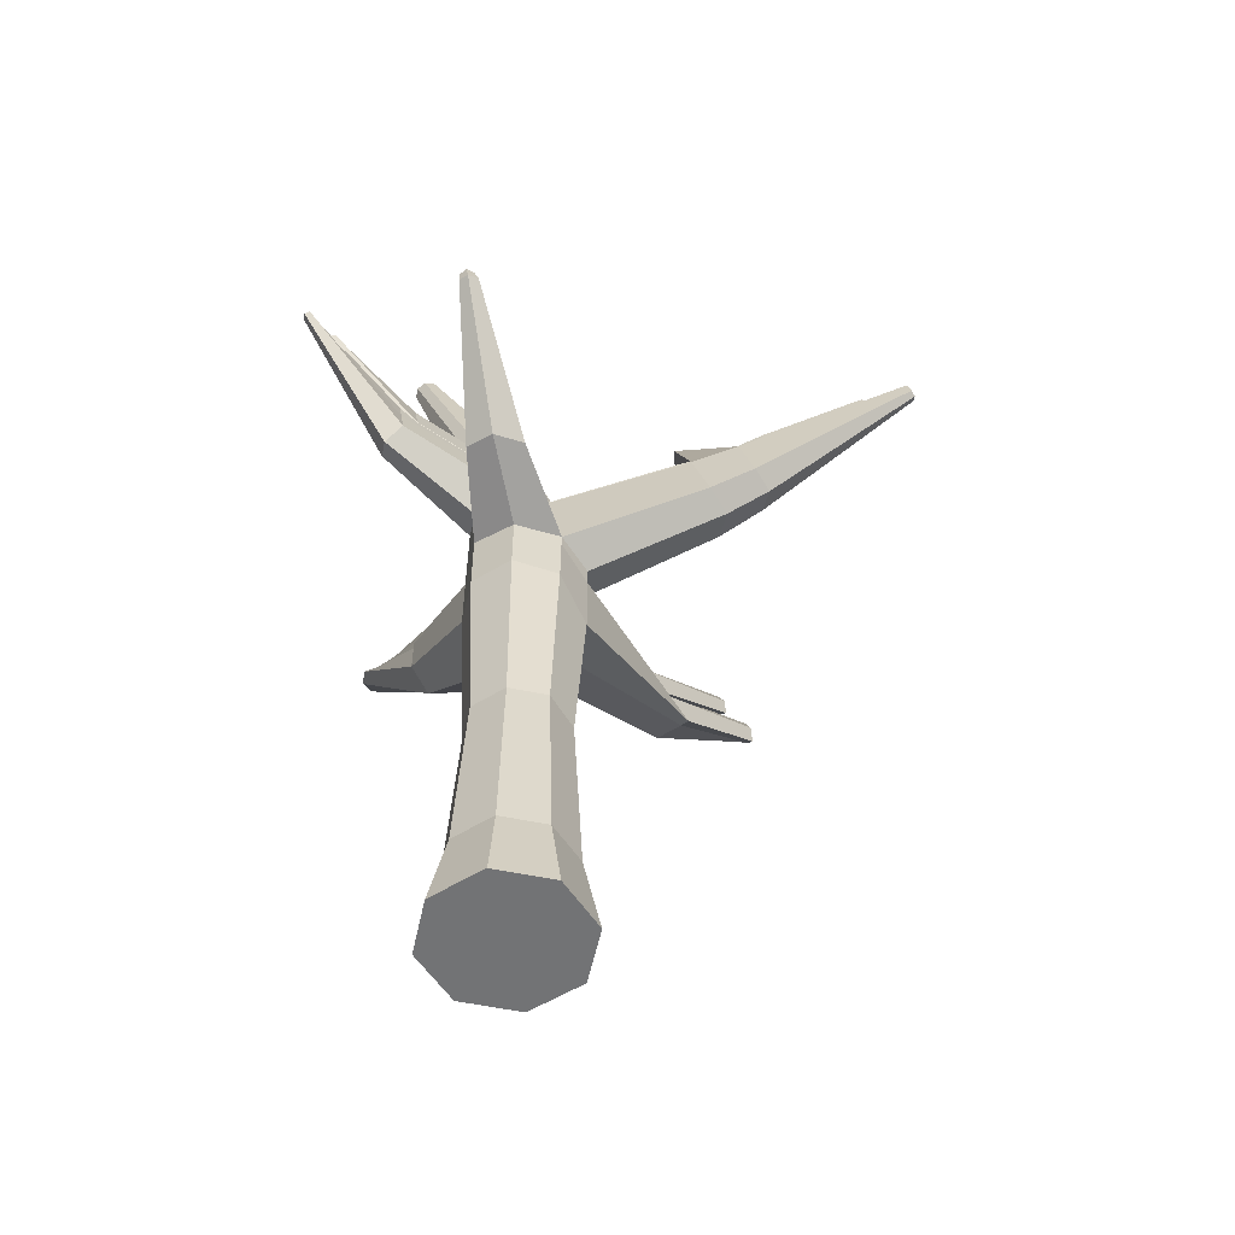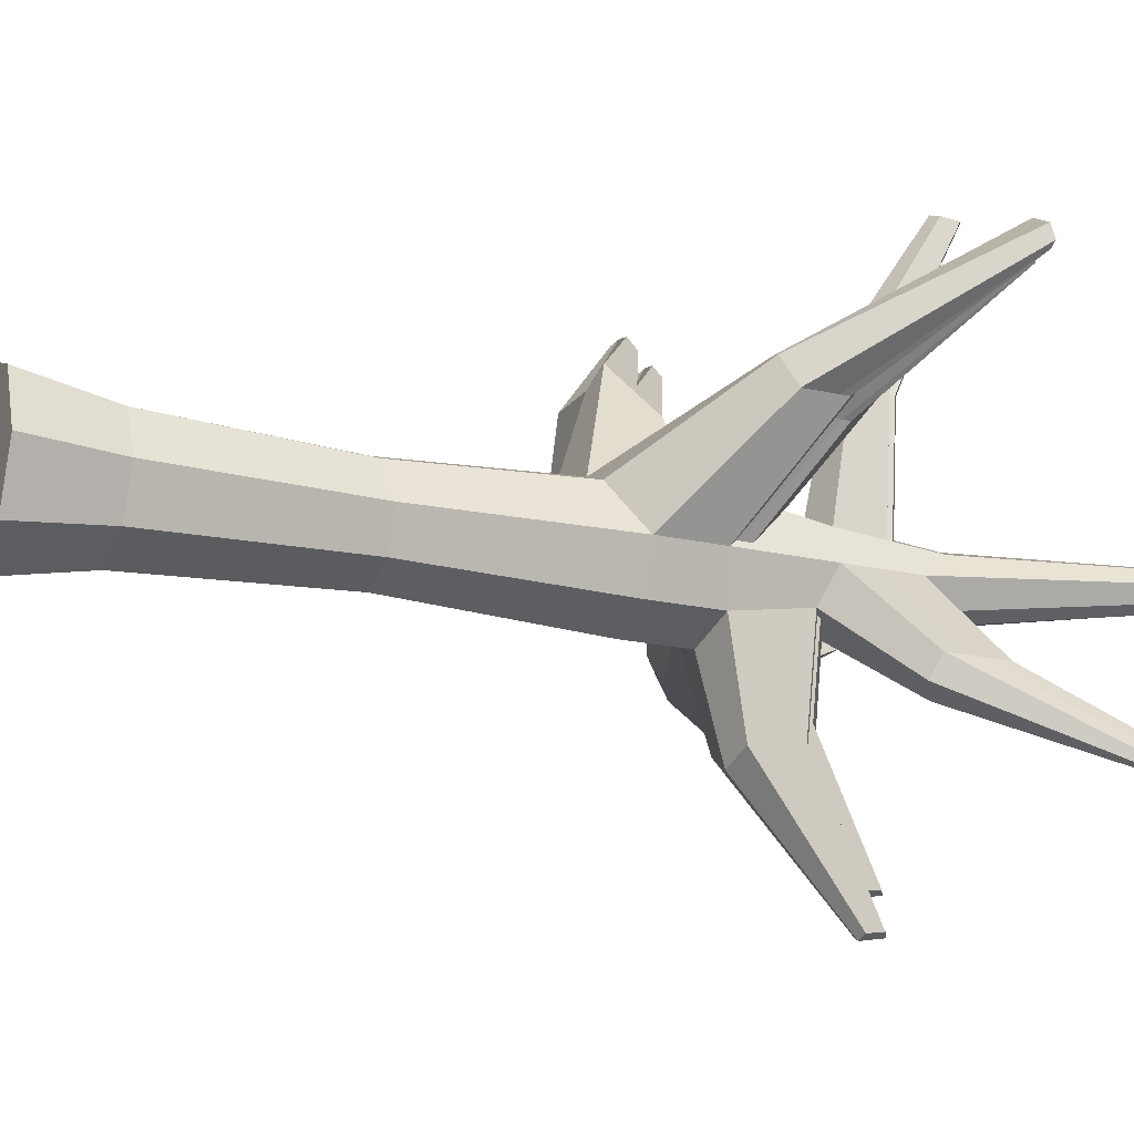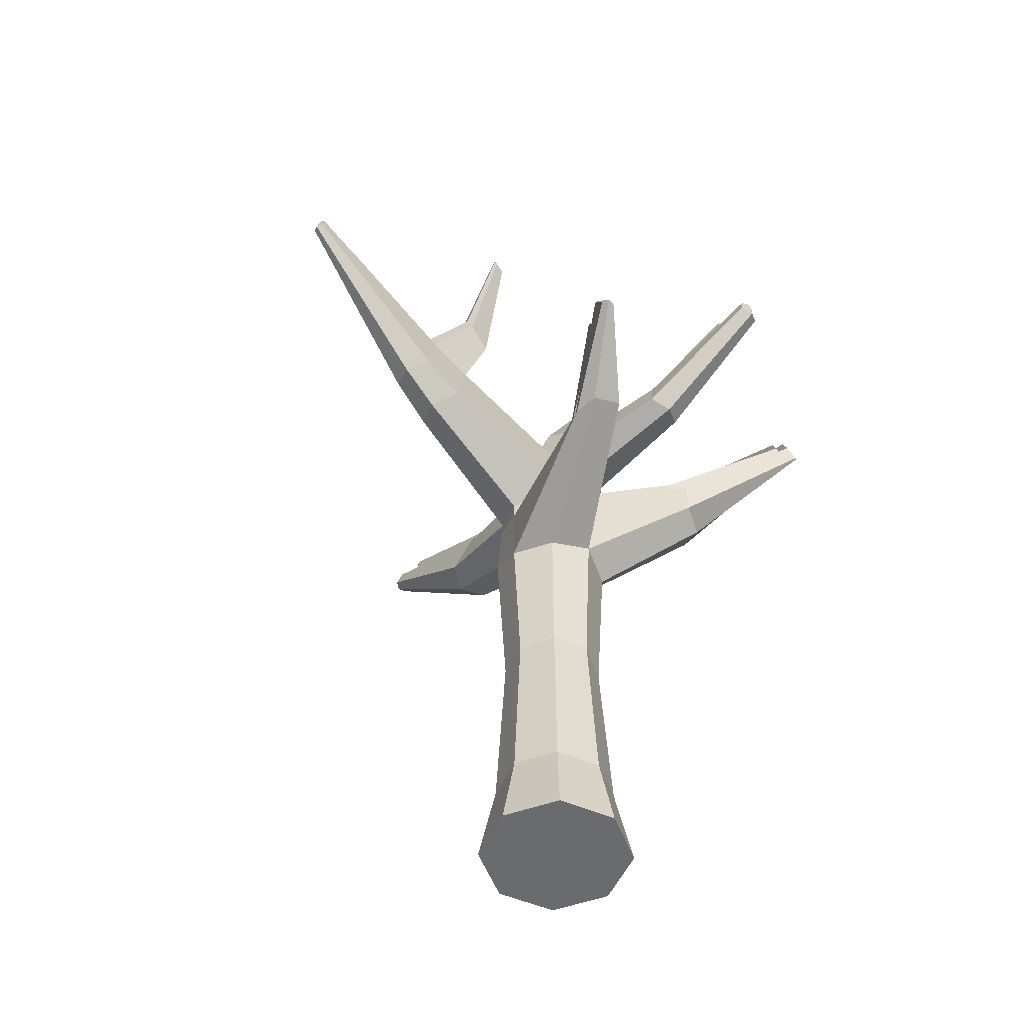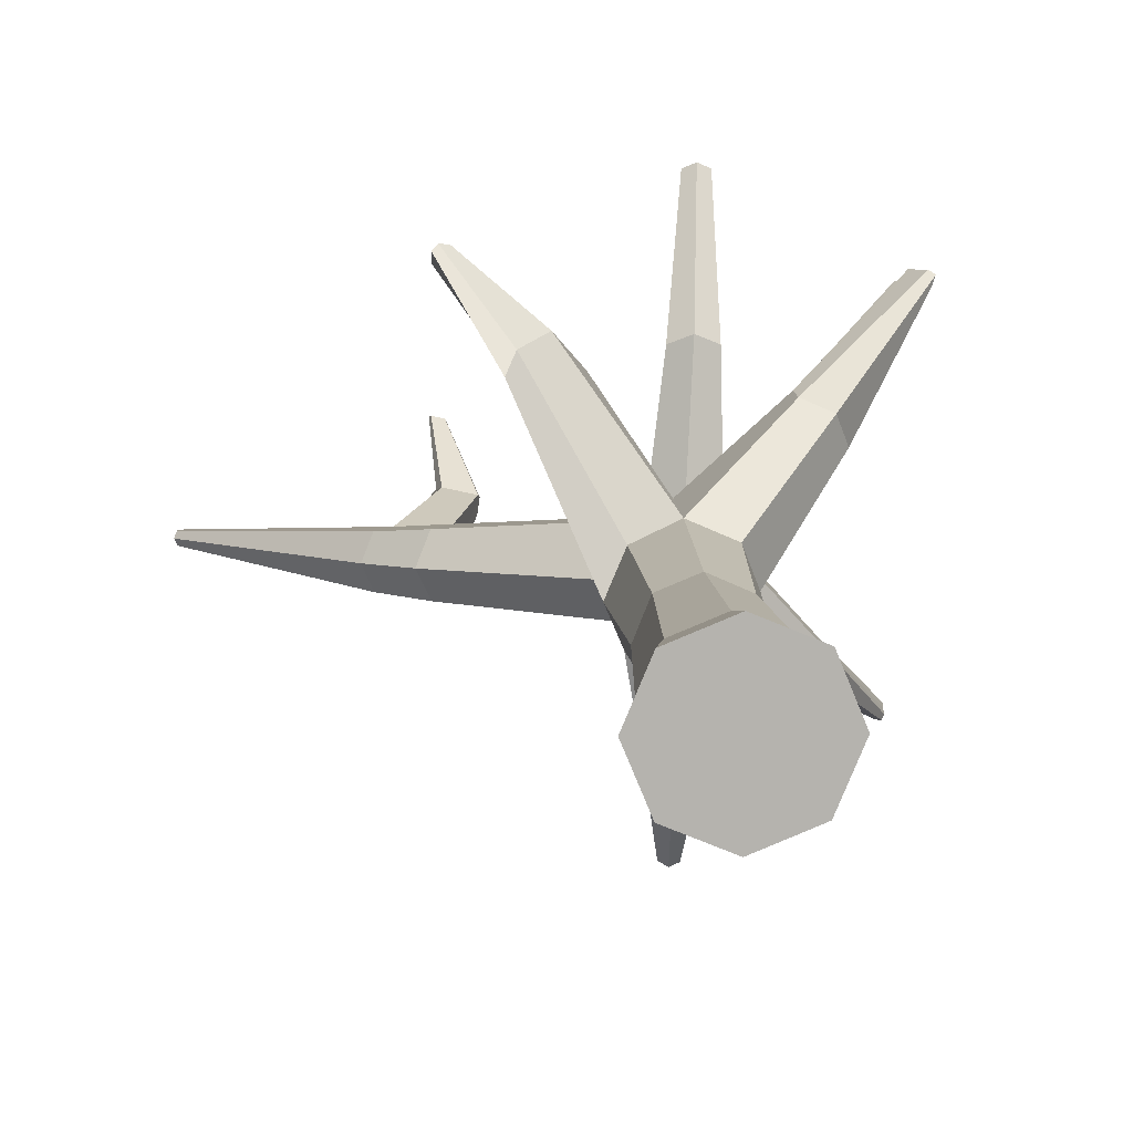
<metadata>
{"format":"obj","ext":"obj","renderer":"f3d","projection":"perspective","resolution":1024,"background":"white","views":[{"elev":-55.8,"azim":-169.9,"up":"+Y"},{"elev":-18.6,"azim":65.9,"up":"+Z"},{"elev":-53.3,"azim":-46.9,"up":"+Y"},{"elev":10.3,"azim":-2.8,"up":"+Z"}]}
</metadata>
<code>
o Arbre_Hiver_Cylinder.004
v 0.9891 1.784 6.705
v 0.9891 1.833 6.705
v 1.15 1.855 6.771
v 1.15 1.801 6.771
v 1.217 1.832 6.933
v 1.217 1.783 6.933
v 1.462 1.862 7.405
v 1.506 1.904 7.3
v 1.837 2.515 7.707
v 1.848 2.493 7.751
v 1.356 1.904 7.449
v 1.817 2.457 7.769
v 0.9891 1.792 7.161
v 0.9891 1.866 7.161
v 0.8278 1.874 7.094
v 0.8278 1.85 7.094
v 0.761 1.807 6.933
v 0.761 1.732 6.933
v 1.108 2.48 6.816
v 1.033 2.586 6.85
v 1.419 3.355 6.897
v 1.452 3.343 6.883
v 0.8307 1.794 6.792
v 0.8315 1.851 6.798
v 0.9891 -0.1683 6.641
v 1.195 -0.1683 6.726
v 1.281 -0.1683 6.933
v 1.195 -0.1683 7.139
v 0.9891 -0.1683 7.224
v 0.7828 -0.1683 7.139
v 0.6974 -0.1683 6.933
v 0.7828 -0.1683 6.726
v 1.486 3.331 6.897
v 1.405 3.36 6.933
v 1.419 3.355 6.968
v 1.452 3.343 6.983
v 1.486 3.331 6.968
v 1.499 3.325 6.933
v 1.002 2.599 6.933
v 1.033 2.586 7.015
v 1.108 2.555 7.049
v 1.183 2.525 7.015
v 1.214 2.436 6.933
v 1.183 2.539 6.85
v 1.077 2.331 6.787
v 0.9773 2.372 6.849
v 0.9389 2.416 6.933
v 0.9793 2.383 7.036
v 1.077 2.406 7.078
v 1.174 2.344 7.036
v 1.215 2.299 6.933
v 1.495 2.322 6.618
v 1.464 2.29 6.542
v 1.761 2.877 6.256
v 1.769 2.873 6.277
v 1.39 2.335 6.51
v 1.741 2.892 6.256
v 0.9891 0.1584 6.705
v 1.15 0.1584 6.771
v 1.217 0.1584 6.933
v 1.15 0.1584 7.094
v 0.9891 0.1584 7.161
v 0.8278 0.1584 7.094
v 0.761 0.1584 6.933
v 0.8278 0.1584 6.771
v 0.9594 2.143 6.465
v 1.04 2.155 6.407
v 1.03 2.384 5.94
v 1.003 2.379 5.96
v -0.06138 2.535 6.921
v -0.03989 2.502 6.868
v -0.4934 2.734 6.897
v -0.5007 2.745 6.915
v -0.03989 2.502 6.975
v -0.4934 2.734 6.933
v 1.048 2.152 7.105
v 0.9302 2.196 7.054
v 1.15 1.987 7.094
v 1.167 2.178 7.054
v 1.216 2.172 6.933
v 1.167 2.12 6.811
v 1.119 2.106 6.44
v 1.056 2.367 5.951
v -0.5087 2.677 6.891
v -0.5186 2.671 6.915
v -0.5087 2.677 6.939
v -0.08485 2.337 6.992
v -0.08485 2.337 6.85
v -0.1142 2.319 6.921
v 0.4428 2.653 7.042
v 0.4356 2.661 6.987
v 0.3379 2.972 7.224
v 0.3407 2.969 7.246
v 0.4363 2.594 7.059
v 0.3381 2.946 7.252
v 0.284 2.076 7.039
v 0.3557 2.33 7.012
v 0.1722 2.394 6.994
v 0.1134 2.178 7.017
v 0.3546 2.33 6.852
v 0.2851 2.076 6.821
v 0.1134 2.178 6.831
v 0.1722 2.394 6.854
v 0.2373 2.047 6.926
v 0.07498 2.154 6.924
v 0.9891 0.8783 6.741
v 0.9891 1.598 6.705
v 1.15 1.6 6.771
v 1.125 0.8783 6.797
v 1.217 1.6 6.933
v 1.181 0.8783 6.933
v 1.15 1.485 7.094
v 1.125 0.8512 7.068
v 0.9891 1.511 7.161
v 0.9891 0.8783 7.124
v 0.8278 1.46 7.094
v 0.8536 0.8783 7.068
v 0.761 1.464 6.933
v 0.7975 0.8631 6.933
v 0.8536 0.8783 6.797
v 0.8278 1.565 6.771
v 1.79 2.531 7.707
v 1.777 2.535 7.707
v 1.755 2.524 7.751
v 1.775 2.517 7.751
v 1.758 2.477 7.769
v 1.77 2.472 7.769
v 1.356 2.024 7.449
v 1.506 2.024 7.3
v 1.506 2.055 7.3
v 1.462 2.173 7.405
v 1.356 2.055 7.449
v 1.768 2.896 6.292
v 1.762 2.908 6.279
v 1.763 2.941 6.305
v 1.768 2.92 6.307
v 1.746 2.913 6.274
v 1.751 2.936 6.295
v 1.408 2.444 6.527
v 1.427 2.562 6.545
v 1.474 2.585 6.566
v 1.494 2.534 6.618
v 1.494 2.424 6.618
v 1.048 2.194 6.76
v 0.1441 2.437 6.924
v 0.8812 2.248 6.933
v 0.9264 2.175 6.848
v 0.3663 2.381 6.926
v 0.2942 2.983 7.235
v 0.2875 2.979 7.254
v 0.2942 2.96 7.26
v 0.3236 2.63 7.078
v 0.3064 2.678 7.064
v 0.3236 2.689 7.015
v 0.7332 1.786 7.543
v 0.6743 1.794 7.444
v 0.3113 1.981 7.842
v 0.3453 1.976 7.854
v 0.5924 1.698 7.429
v 0.2908 1.945 7.84
v 0.3453 1.938 7.894
v 0.3113 1.928 7.898
v 0.2908 1.908 7.878
v 0.4929 1.644 7.545
v 0.5295 1.717 7.614
v 0.6288 1.73 7.666
v 1.017 2.304 5.928
v 0.982 2.308 5.949
v 1.052 2.309 5.943
v 1.108 1.93 6.414
v 0.8964 1.927 6.432
v 1.001 1.916 6.37
v 1.1 2.419 7.58
v 1.032 2.403 7.551
v 1.085 2.648 8.066
v 1.123 2.657 8.082
v 1.168 2.376 7.551
v 1.161 2.633 8.066
v 1.066 2.575 8.073
v 1.112 2.558 8.093
v 1.158 2.568 8.073
v 1.162 2.261 7.564
v 0.9981 2.274 7.564
v 1.08 2.243 7.599
f 1 2 3 4
f 4 3 5 6
f 7 8 9 10
f 11 7 10 12
f 13 14 15 16
f 16 15 17 18
f 19 20 21 22
f 23 24 2 1
f 18 17 24 23
f 25 26 27 28 29 30 31 32
f 33 22 21 34 35 36 37 38
f 20 39 34 21
f 39 40 35 34
f 40 41 36 35
f 41 42 37 36
f 42 43 38 37
f 43 44 33 38
f 44 19 22 33
f 45 46 20 19
f 46 47 39 20
f 47 48 40 39
f 48 49 41 40
f 49 50 42 41
f 50 51 43 42
f 52 53 54 55
f 53 56 57 54
f 25 58 59 26
f 26 59 60 27
f 27 60 61 28
f 28 61 62 29
f 29 62 63 30
f 30 63 64 31
f 32 65 58 25
f 31 64 65 32
f 66 67 68 69
f 70 71 72 73
f 74 70 73 75
f 15 14 76 77
f 14 78 79 76
f 78 5 80 79
f 5 3 81 80
f 67 82 83 68
f 84 85 73 72
f 85 86 75 73
f 87 74 75 86
f 71 88 84 72
f 88 89 85 84
f 89 87 86 85
f 90 91 92 93
f 94 90 93 95
f 96 97 98 99
f 100 101 102 103
f 101 104 105 102
f 104 96 99 105
f 106 107 108 109
f 109 108 110 111
f 111 110 112 113
f 113 112 114 115
f 115 114 116 117
f 117 116 118 119
f 120 121 107 106
f 119 118 121 120
f 122 123 124 125
f 125 124 126 127
f 128 11 12 127
f 129 130 123 122
f 131 132 126 124
f 130 131 124 123
f 112 110 8 7
f 114 112 7 11
f 13 114 11 128
f 6 5 130 129
f 78 14 132 131
f 5 78 131 130
f 133 134 135 136
f 134 137 138 135
f 139 140 138 137
f 140 141 135 138
f 141 142 136 135
f 143 52 55 133
f 80 81 53 52
f 81 144 56 53
f 45 19 140 139
f 19 44 141 140
f 44 43 142 141
f 51 80 52 143
f 145 103 71 70
f 98 145 70 74
f 99 98 74 87
f 103 102 88 71
f 102 105 89 88
f 105 99 87 89
f 146 147 100 148
f 77 146 148 97
f 15 77 97 96
f 147 24 101 100
f 24 17 104 101
f 17 15 96 104
f 93 92 149 150
f 95 93 150 151
f 152 94 95 151
f 153 152 151 150
f 154 153 150 149
f 91 154 149 92
f 148 100 91 90
f 97 148 90 94
f 98 97 94 152
f 145 98 152 153
f 103 145 153 154
f 100 103 154 91
f 58 106 109 59
f 59 109 111 60
f 60 111 113 61
f 61 113 115 62
f 62 115 117 63
f 63 117 119 64
f 65 120 106 58
f 64 119 120 65
f 107 1 4 108
f 108 4 6 110
f 155 156 157 158
f 156 159 160 157
f 121 23 1 107
f 118 18 23 121
f 9 122 125 10
f 10 125 127 12
f 132 128 127 126
f 8 129 122 9
f 14 13 128 132
f 110 6 129 8
f 161 158 157 162
f 162 157 160 163
f 164 165 162 163
f 165 166 161 162
f 159 164 163 160
f 166 155 158 161
f 13 16 156 155
f 16 18 159 156
f 118 116 165 164
f 116 114 166 165
f 18 118 164 159
f 114 13 155 166
f 167 168 69 68
f 169 167 68 83
f 82 170 169 83
f 171 66 69 168
f 172 171 168 167
f 170 172 167 169
f 147 144 67 66
f 144 81 82 67
f 81 3 170 82
f 24 147 66 171
f 2 24 171 172
f 3 2 172 170
f 144 147 46 45
f 147 146 47 46
f 146 77 48 47
f 173 174 175 176
f 177 173 176 178
f 79 80 51 50
f 55 54 134 133
f 54 57 137 134
f 56 139 137 57
f 142 143 133 136
f 144 45 139 56
f 43 51 143 142
f 179 180 176 175
f 180 181 178 176
f 182 177 178 181
f 174 183 179 175
f 184 182 181 180
f 183 184 180 179
f 49 48 174 173
f 50 49 173 177
f 79 50 177 182
f 48 77 183 174
f 76 79 182 184
f 77 76 184 183
o Cylinder.003_Cylinder.005
v 0.9891 1.852 6.732
v 0.9891 1.895 6.732
v 1.131 1.914 6.791
v 1.131 1.867 6.791
v 1.19 1.893 6.933
v 1.19 1.85 6.933
v 1.405 1.92 7.349
v 1.444 1.957 7.256
v 1.784 2.495 7.697
v 1.794 2.475 7.721
v 1.312 1.957 7.387
v 1.767 2.443 7.736
v 0.9891 1.858 7.133
v 0.9891 1.924 7.133
v 0.8471 1.93 7.075
v 0.8471 1.91 7.075
v 0.7883 1.871 6.933
v 0.7883 1.805 6.933
v 1.093 2.494 6.83
v 1.027 2.557 6.86
v 1.367 3.234 6.901
v 1.397 3.223 6.889
v 0.8497 1.86 6.809
v 0.8504 1.91 6.814
v 1.426 3.212 6.901
v 1.355 3.238 6.933
v 1.367 3.234 6.964
v 1.397 3.223 6.977
v 1.426 3.212 6.964
v 1.438 3.208 6.933
v 1 2.568 6.933
v 1.027 2.557 7.005
v 1.093 2.53 7.035
v 1.16 2.503 7.005
v 1.187 2.426 6.933
v 1.16 2.546 6.86
v 1.066 2.363 6.805
v 0.9787 2.369 6.859
v 0.9449 2.408 6.933
v 1.004 2.394 7.023
v 1.09 2.414 7.061
v 1.176 2.36 7.023
v 1.188 2.304 6.933
v 1.434 2.325 6.656
v 1.407 2.296 6.589
v 1.698 2.813 6.337
v 1.675 2.81 6.356
v 1.342 2.337 6.668
v 1.684 2.826 6.337
v 0.963 2.167 6.521
v 1.034 2.178 6.47
v 1.025 2.379 6.059
v 1.001 2.375 6.076
v 0.06456 2.512 6.922
v 0.08346 2.484 6.875
v -0.3157 2.687 6.901
v -0.3221 2.697 6.917
v 0.08346 2.484 6.97
v -0.3157 2.687 6.933
v 1.041 2.175 7.084
v 0.9373 2.214 7.04
v 1.131 2.03 7.075
v 1.145 2.198 7.04
v 1.188 2.193 6.933
v 1.145 2.147 6.825
v 1.103 2.135 6.499
v 1.048 2.365 6.069
v -0.3291 2.638 6.896
v -0.3379 2.632 6.917
v -0.3291 2.638 6.938
v 0.0439 2.338 6.985
v 0.0439 2.338 6.86
v 0.01809 2.322 6.922
v 0.3685 2.108 7.027
v 0.384 2.347 7.002
v 0.2701 2.388 6.987
v 0.2183 2.198 7.006
v 0.383 2.347 6.862
v 0.3695 2.108 6.887
v 0.2183 2.198 6.843
v 0.2701 2.388 6.878
v 0.3274 2.082 6.927
v 0.1846 2.177 6.925
v 0.9891 1.054 6.764
v 0.9891 1.688 6.732
v 1.131 1.689 6.791
v 1.108 1.054 6.813
v 1.214 1.705 6.933
v 1.158 1.054 6.933
v 1.131 1.588 7.075
v 1.108 1.03 7.052
v 0.9891 1.611 7.133
v 0.9891 1.054 7.101
v 0.8471 1.566 7.075
v 0.8698 1.054 7.052
v 0.7883 1.57 6.933
v 0.8205 1.041 6.933
v 0.8698 1.054 6.813
v 0.8471 1.658 6.791
v 1.742 2.509 7.68
v 1.731 2.512 7.68
v 1.712 2.502 7.719
v 1.729 2.496 7.719
v 1.714 2.461 7.735
v 1.725 2.457 7.735
v 1.312 2.062 7.387
v 1.444 2.062 7.256
v 1.444 2.09 7.256
v 1.405 2.194 7.349
v 1.312 2.09 7.387
v 1.675 2.83 6.368
v 1.669 2.84 6.358
v 1.67 2.87 6.38
v 1.675 2.851 6.382
v 1.655 2.845 6.353
v 1.66 2.865 6.372
v 1.358 2.462 6.576
v 1.375 2.566 6.592
v 1.416 2.587 6.61
v 1.433 2.512 6.656
v 1.434 2.414 6.656
v 1.041 2.212 6.861
v 0.2454 2.426 6.925
v 0.8942 2.26 6.933
v 0.9339 2.195 6.858
v 0.3934 2.392 6.927
v 1.131 0.4206 6.791
v 1.19 0.4206 6.933
v 0.7639 1.853 7.47
v 0.7121 1.86 7.383
v 0.3925 2.024 7.733
v 0.4224 2.021 7.744
v 0.6399 1.775 7.369
v 0.3745 1.993 7.731
v 0.4224 1.987 7.779
v 0.3925 1.978 7.782
v 0.3745 1.96 7.765
v 0.5524 1.728 7.472
v 0.5846 1.792 7.532
v 0.672 1.804 7.578
v 1.014 2.309 6.048
v 1.004 2.306 6.064
v 1.045 2.313 6.061
v 1.094 1.98 6.476
v 0.9284 1.971 6.489
v 0.9996 1.967 6.437
v 1.111 2.426 7.503
v 1.051 2.412 7.476
v 1.074 2.612 7.93
v 1.107 2.62 7.944
v 1.17 2.388 7.476
v 1.141 2.599 7.93
v 1.076 2.548 7.936
v 1.097 2.533 7.954
v 1.138 2.542 7.936
v 1.142 2.271 7.488
v 1.02 2.282 7.488
v 1.069 2.255 7.519
f 185 186 187 188
f 188 187 189 190
f 191 192 193 194
f 195 191 194 196
f 197 198 199 200
f 200 199 201 202
f 203 204 205 206
f 207 208 186 185
f 202 201 208 207
f 209 206 205 210 211 212 213 214
f 204 215 210 205
f 215 216 211 210
f 216 217 212 211
f 217 218 213 212
f 218 219 214 213
f 219 220 209 214
f 220 203 206 209
f 221 222 204 203
f 222 223 215 204
f 223 224 216 215
f 224 225 217 216
f 225 226 218 217
f 226 227 219 218
f 228 229 230 231
f 229 232 233 230
f 234 235 236 237
f 238 239 240 241
f 242 238 241 243
f 199 198 244 245
f 198 246 247 244
f 246 189 248 247
f 189 187 249 248
f 235 250 251 236
f 252 253 241 240
f 253 254 243 241
f 255 242 243 254
f 239 256 252 240
f 256 257 253 252
f 257 255 254 253
f 258 259 260 261
f 262 263 264 265
f 263 266 267 264
f 266 258 261 267
f 268 269 270 271
f 271 270 272 273
f 273 272 274 275
f 275 274 276 277
f 277 276 278 279
f 279 278 280 281
f 282 283 269 268
f 281 280 283 282
f 284 285 286 287
f 287 286 288 289
f 290 195 196 289
f 291 292 285 284
f 293 294 288 286
f 292 293 286 285
f 274 272 192 191
f 276 274 191 195
f 197 276 195 290
f 190 189 292 291
f 246 198 294 293
f 189 246 293 292
f 295 296 297 298
f 296 299 300 297
f 301 302 300 299
f 302 303 297 300
f 303 304 298 297
f 305 228 231 295
f 248 249 229 228
f 249 306 232 229
f 221 203 302 301
f 203 220 303 302
f 220 219 304 303
f 227 248 228 305
f 307 265 239 238
f 260 307 238 242
f 261 260 242 255
f 265 264 256 239
f 264 267 257 256
f 267 261 255 257
f 308 309 262 310
f 245 308 310 259
f 199 245 259 258
f 309 208 263 262
f 208 201 266 263
f 201 199 258 266
f 310 262 259
f 311 271 273 312
f 269 185 188 270
f 270 188 190 272
f 313 314 315 316
f 314 317 318 315
f 283 207 185 269
f 280 202 207 283
f 193 284 287 194
f 194 287 289 196
f 294 290 289 288
f 192 291 284 193
f 198 197 290 294
f 272 190 291 192
f 319 316 315 320
f 320 315 318 321
f 322 323 320 321
f 323 324 319 320
f 317 322 321 318
f 324 313 316 319
f 197 200 314 313
f 200 202 317 314
f 280 278 323 322
f 278 276 324 323
f 202 280 322 317
f 276 197 313 324
f 325 326 237 236
f 327 325 236 251
f 250 328 327 251
f 329 234 237 326
f 330 329 326 325
f 328 330 325 327
f 309 306 235 234
f 306 249 250 235
f 249 187 328 250
f 208 309 234 329
f 186 208 329 330
f 187 186 330 328
f 306 309 222 221
f 309 308 223 222
f 308 245 224 223
f 331 332 333 334
f 335 331 334 336
f 247 248 227 226
f 231 230 296 295
f 230 233 299 296
f 232 301 299 233
f 304 305 295 298
f 306 221 301 232
f 219 227 305 304
f 337 338 334 333
f 338 339 336 334
f 340 335 336 339
f 332 341 337 333
f 342 340 339 338
f 341 342 338 337
f 225 224 332 331
f 226 225 331 335
f 247 226 335 340
f 224 245 341 332
f 244 247 340 342
f 245 244 342 341

</code>
